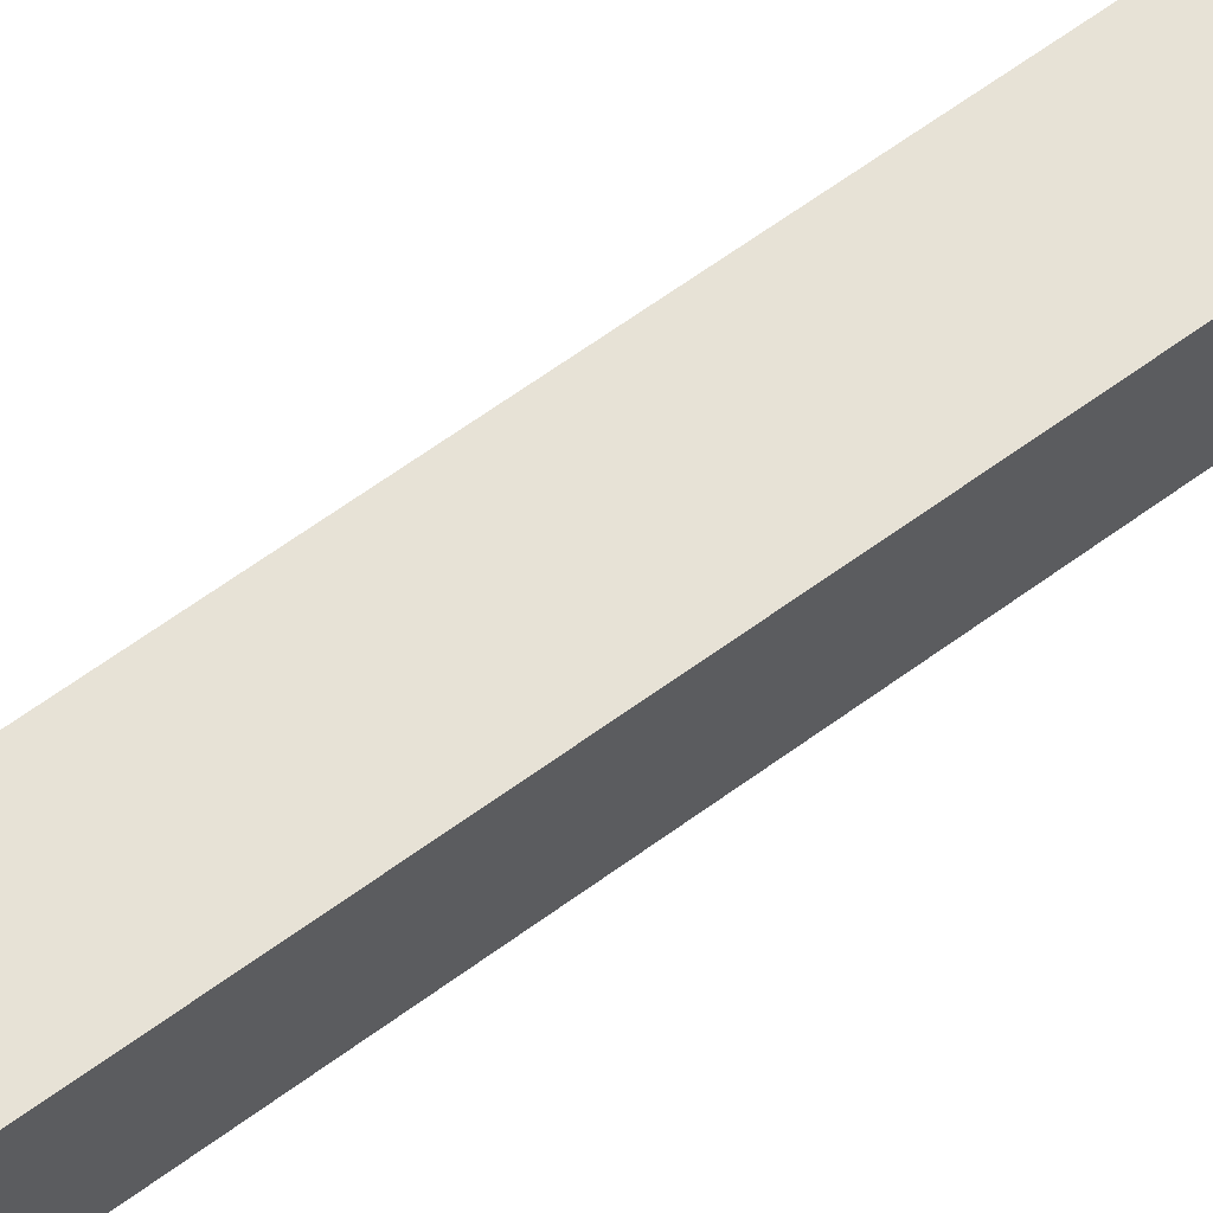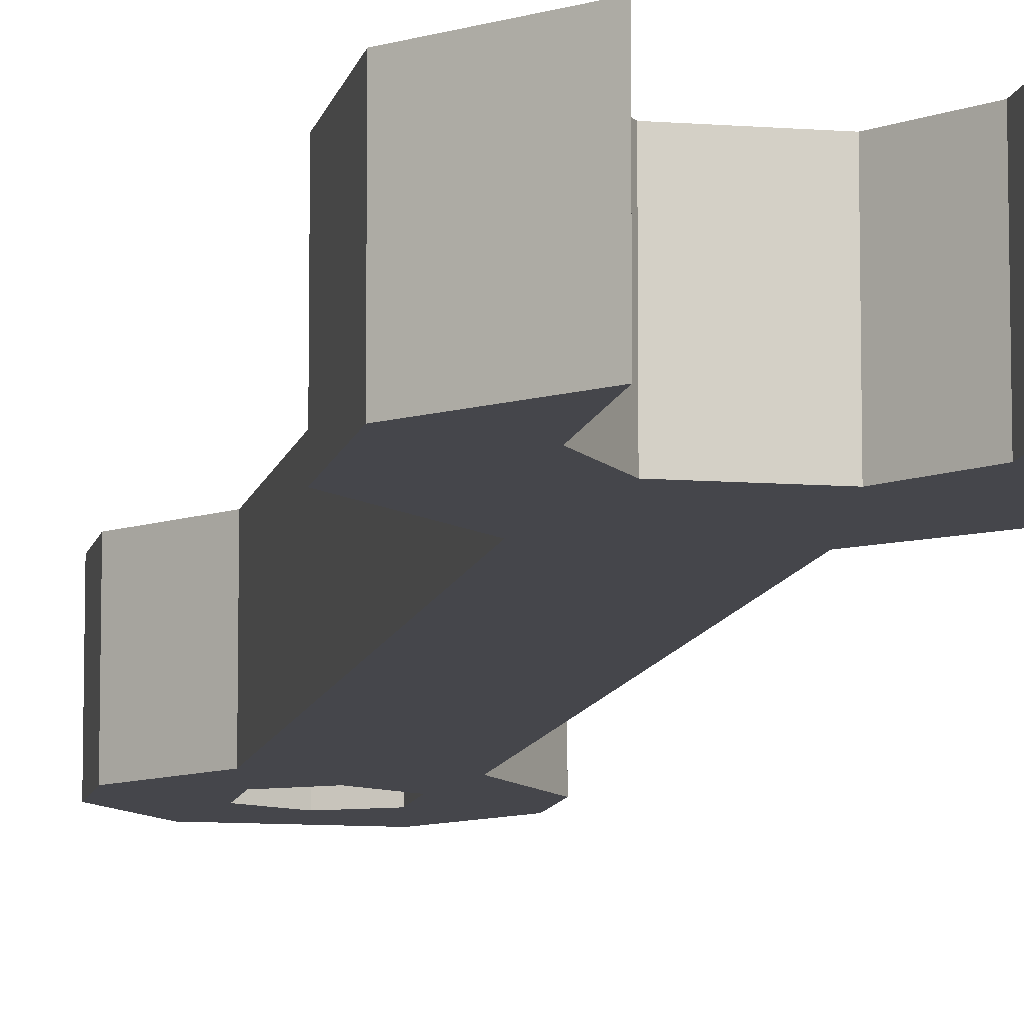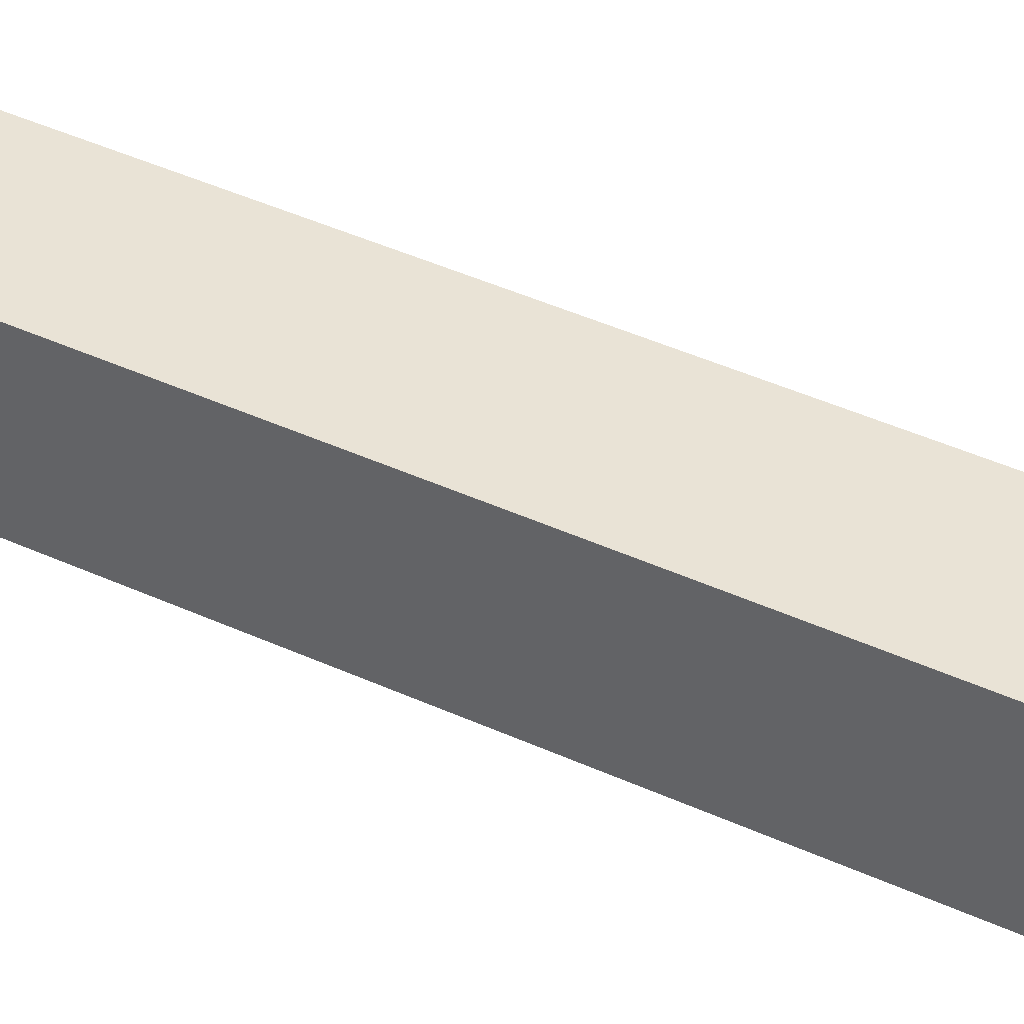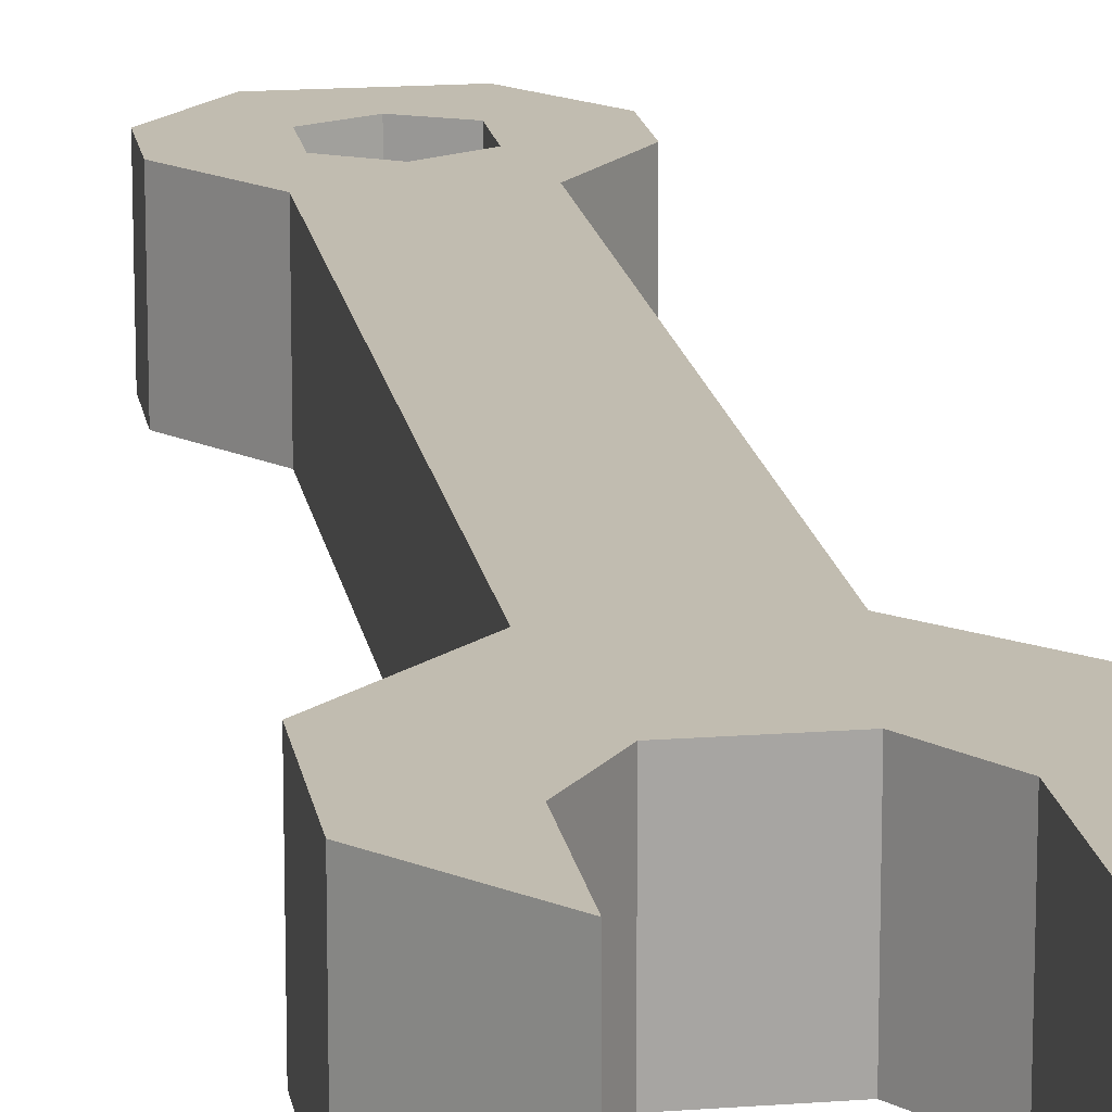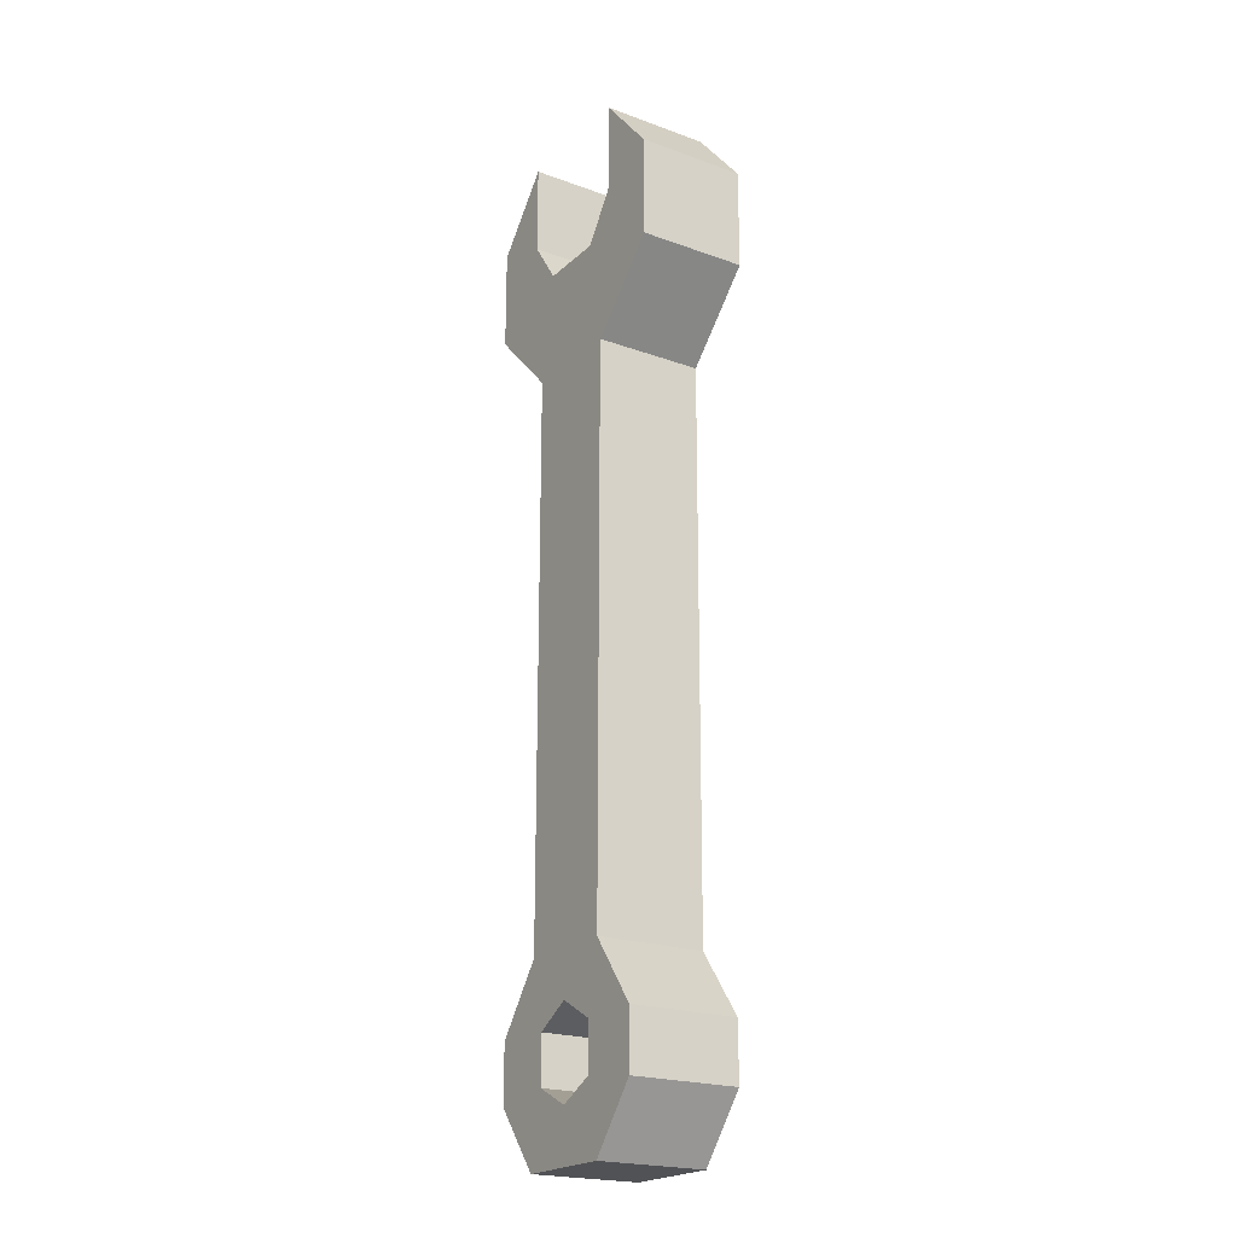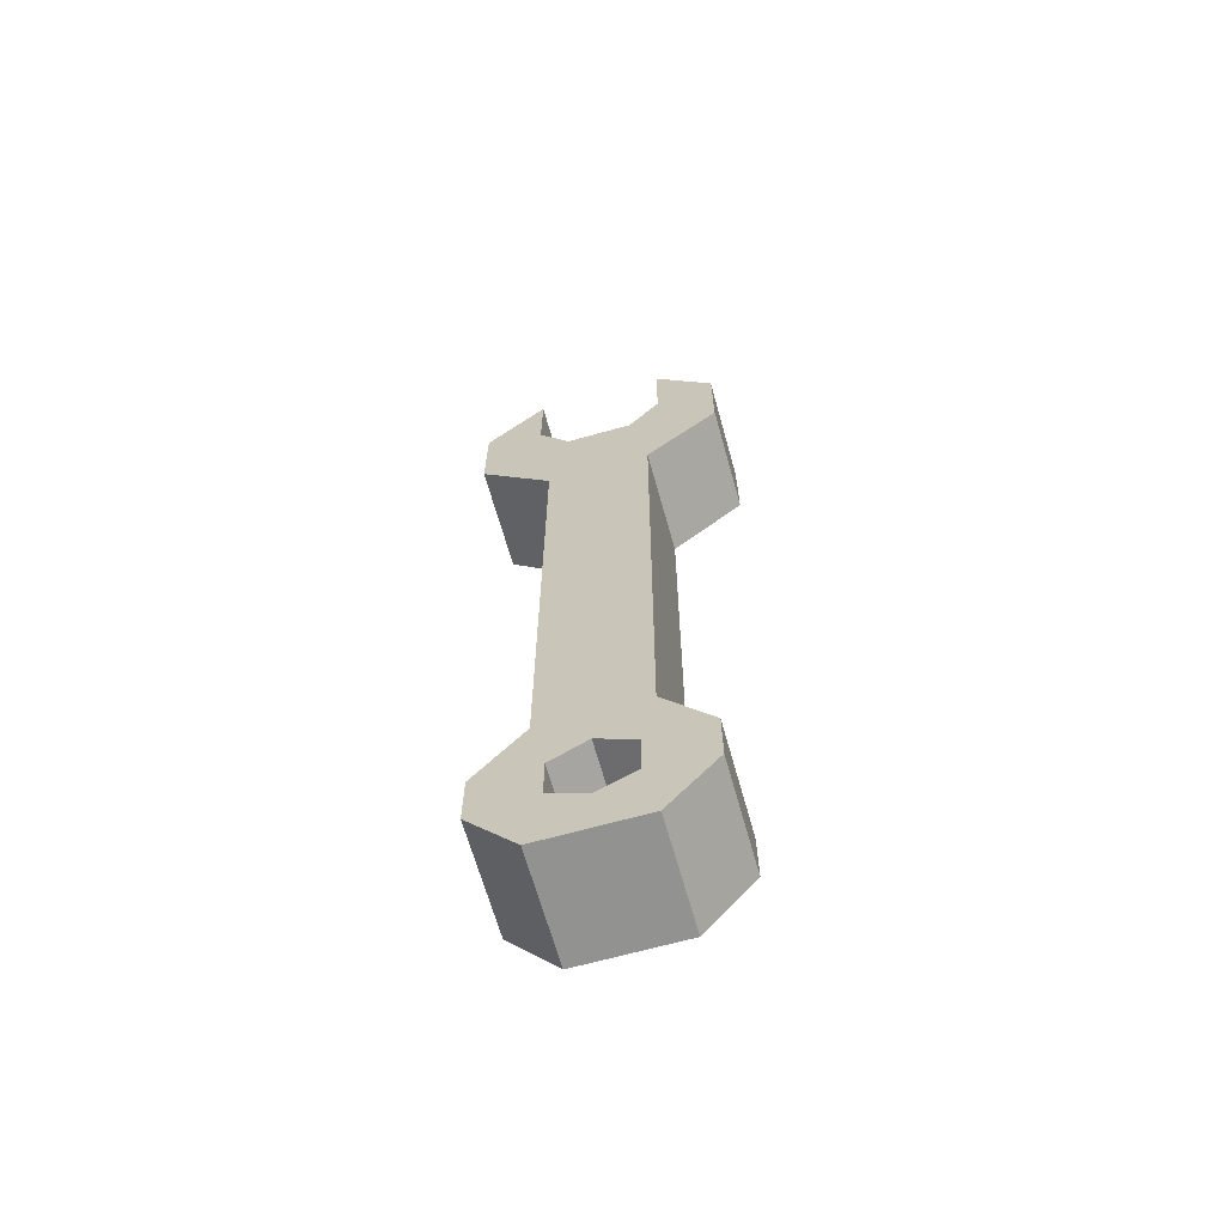
<metadata>
{"format":"obj","ext":"obj","renderer":"f3d","projection":"perspective","resolution":1024,"background":"white","views":[{"elev":63.6,"azim":53.5,"up":"+Z"},{"elev":-10.1,"azim":168.7,"up":"+Z"},{"elev":42.0,"azim":119.1,"up":"+Z"},{"elev":16.4,"azim":171.1,"up":"+Z"},{"elev":-21.3,"azim":-122.8,"up":"+Y"},{"elev":-66.3,"azim":-164.3,"up":"+Y"}]}
</metadata>
<code>
v -0.947 -6.413 1
v -0.9778 4.017 1
v -0.947 -6.413 -1
v -0.9778 4.017 -1
v 0.9647 -6.413 1
v 0.9647 4.017 1
v 0.9647 -6.413 -1
v 0.9647 4.017 -1
v -1.852 -7.616 1
v -1.852 -7.616 -1
v 1.869 -7.616 1
v 1.869 -7.616 -1
v -1.852 -8.679 1
v -1.852 -8.679 -1
v 1.869 -8.679 1
v 1.869 -8.679 -1
v -0.947 -9.818 1
v -0.947 -9.818 -1
v 0.9647 -9.818 1
v 0.9647 -9.818 -1
v -2.356 5.425 1
v -2.356 5.425 -1
v 2.343 5.425 1
v 2.343 5.425 -1
v -2.356 7.285 1
v -2.356 7.285 -1
v 2.343 7.285 1
v 2.343 7.285 -1
v -1.235 8.575 1
v -1.235 8.575 -1
v 1.222 8.575 1
v 1.222 8.575 -1
v -1.235 6.902 1
v -1.235 6.902 -1
v 1.222 6.902 1
v 1.222 6.902 -1
v -0.6351 6.037 1
v -0.6351 6.037 -1
v 0.6221 6.037 1
v 0.6221 6.037 -1
v 0.9219 6.469 -1
v -0.935 6.469 -1
v -0.935 6.469 1
v 0.9219 6.469 1
v -0.7009 -7.647 1
v 0.6996 -7.647 1
v -0.7009 -8.525 1
v 0.6996 -8.525 1
v 0.6996 -7.647 -1
v -0.7009 -7.647 -1
v 0.6996 -8.525 -1
v -0.7009 -8.525 -1
v 0.01996 -7.245 1
v -0.005771 -8.875 1
v 0.01996 -7.245 -1
v -0.005771 -8.875 -1
v 0.3598 -7.446 1
v 0.3469 -8.7 -1
v 0.3469 -8.7 1
v 0.3598 -7.446 -1
g Cube
f 1 2 4 3
f 3 4 8 7
f 7 8 6 5
f 5 6 2 1
f 46 11 5 57
f 6 8 24 23
f 12 11 15 16
f 1 9 45 53
f 1 3 10 9
f 7 5 11 12
f 5 1 53 57
f 9 10 14 13
f 18 20 19 17
f 17 54 47 13
f 16 15 19 20
f 13 14 18 17
f 4 2 21 22
f 2 6 23 21
f 8 4 22 24
f 27 28 32 31
f 23 24 28 27
f 22 21 25 26
f 30 29 33 34
f 26 25 29 30
f 31 32 36 35
f 37 39 40 38
f 34 33 43 42
f 38 42 43 37
f 28 24 36 32
f 26 30 34 22
f 24 22 38 40
f 41 36 24 40
f 42 38 22 34
f 35 36 41 44
f 39 44 41 40
f 21 33 29 25
f 33 21 37 43
f 44 39 23 35
f 23 27 31 35
f 21 23 39 37
f 13 47 45 9
f 11 46 48 15
f 16 51 49 12
f 10 50 52 14
f 47 52 50 45
f 55 53 45 50
f 50 10 3 55
f 48 46 49 51
f 52 56 18 14
f 56 52 47 54
f 19 59 54 17
f 48 59 19 15
f 58 56 54 59
f 59 48 51 58
f 20 58 51 16
f 18 56 58 20
f 7 12 49 60
f 3 7 60 55
f 57 60 49 46
f 55 60 57 53

</code>
